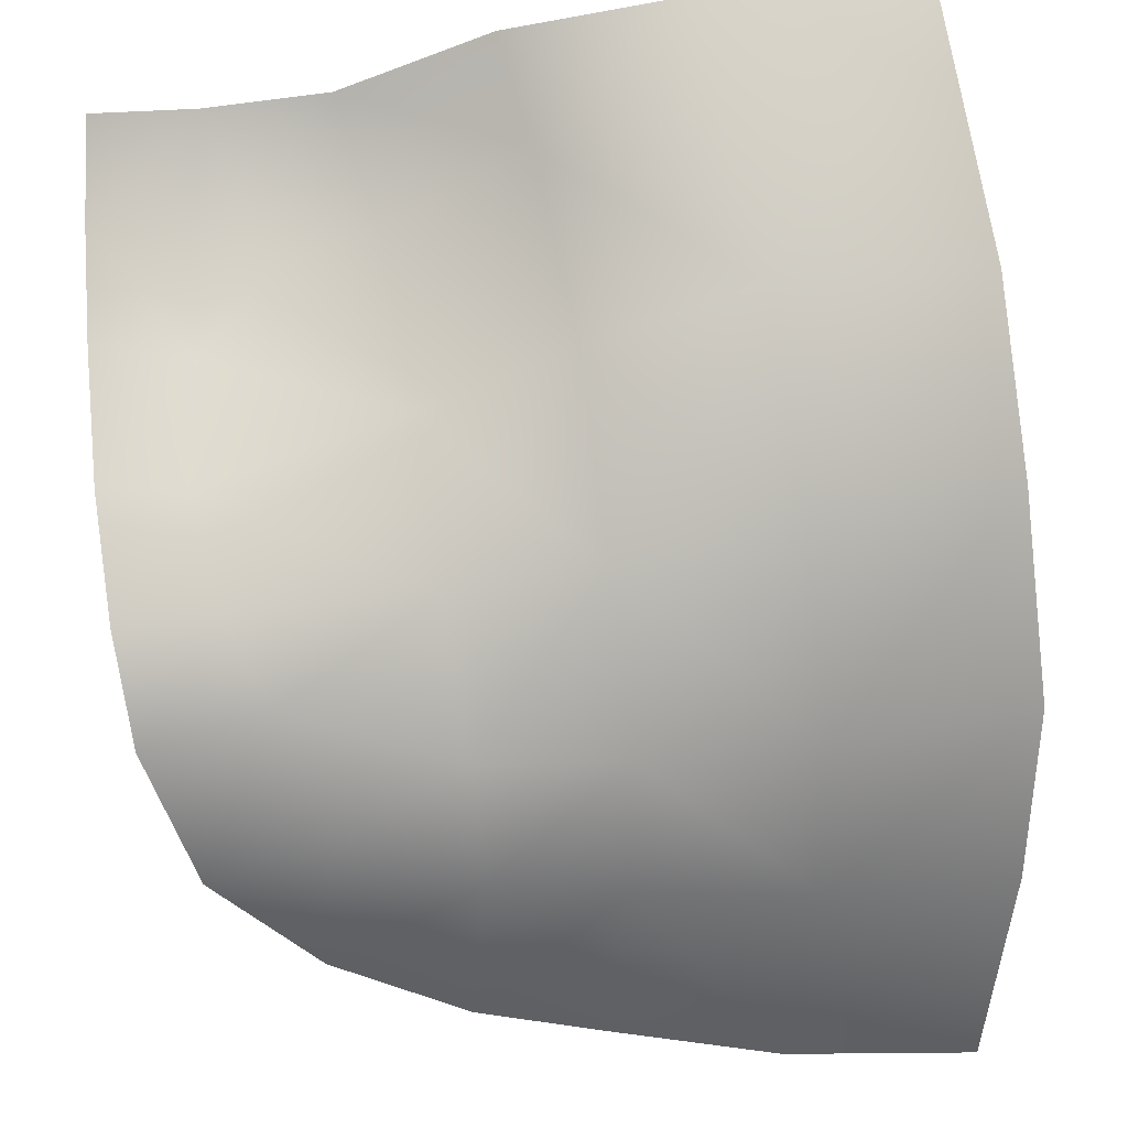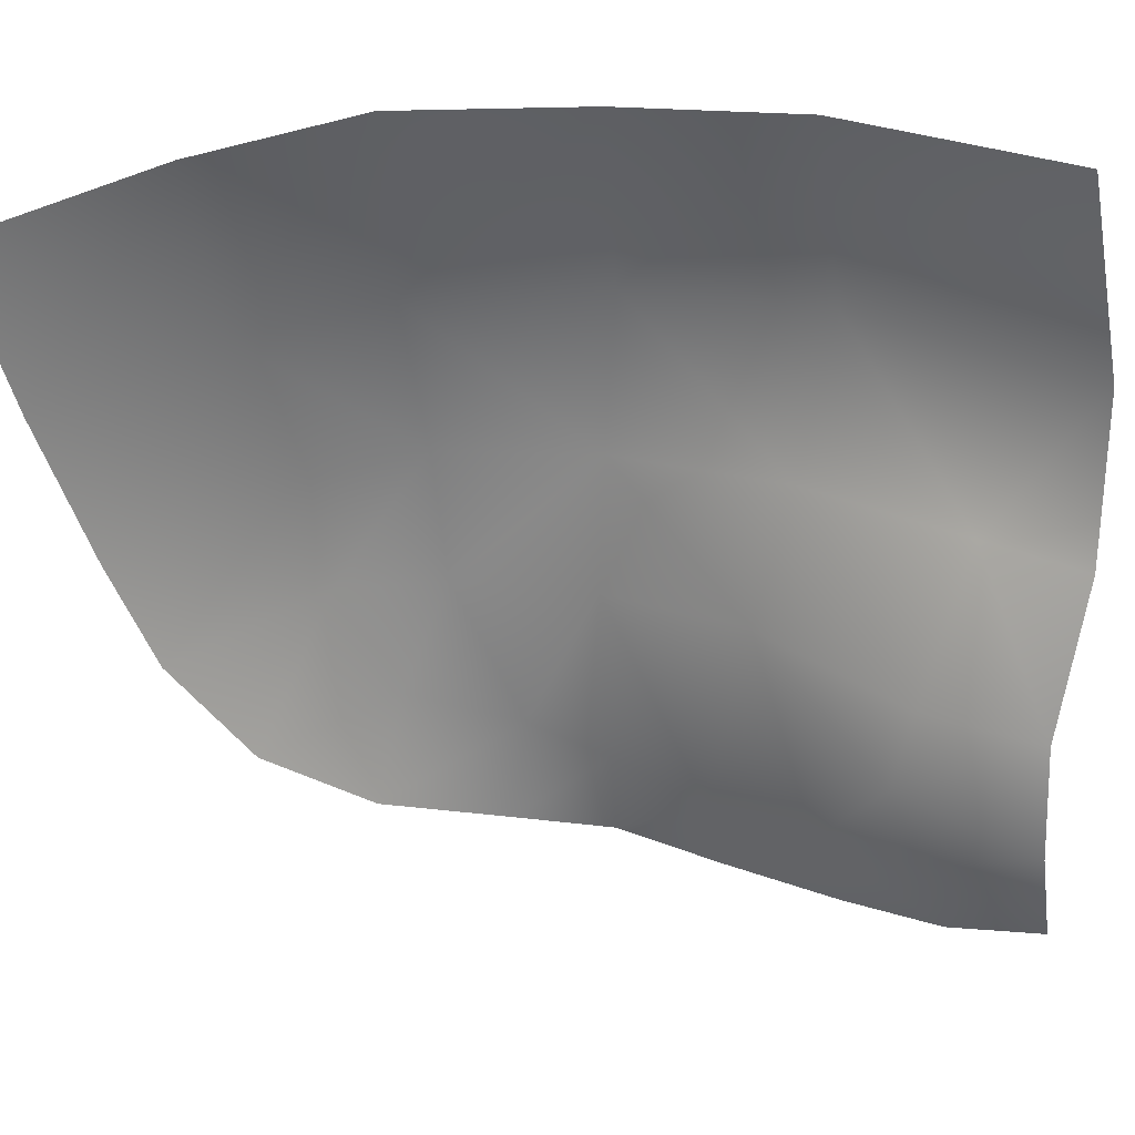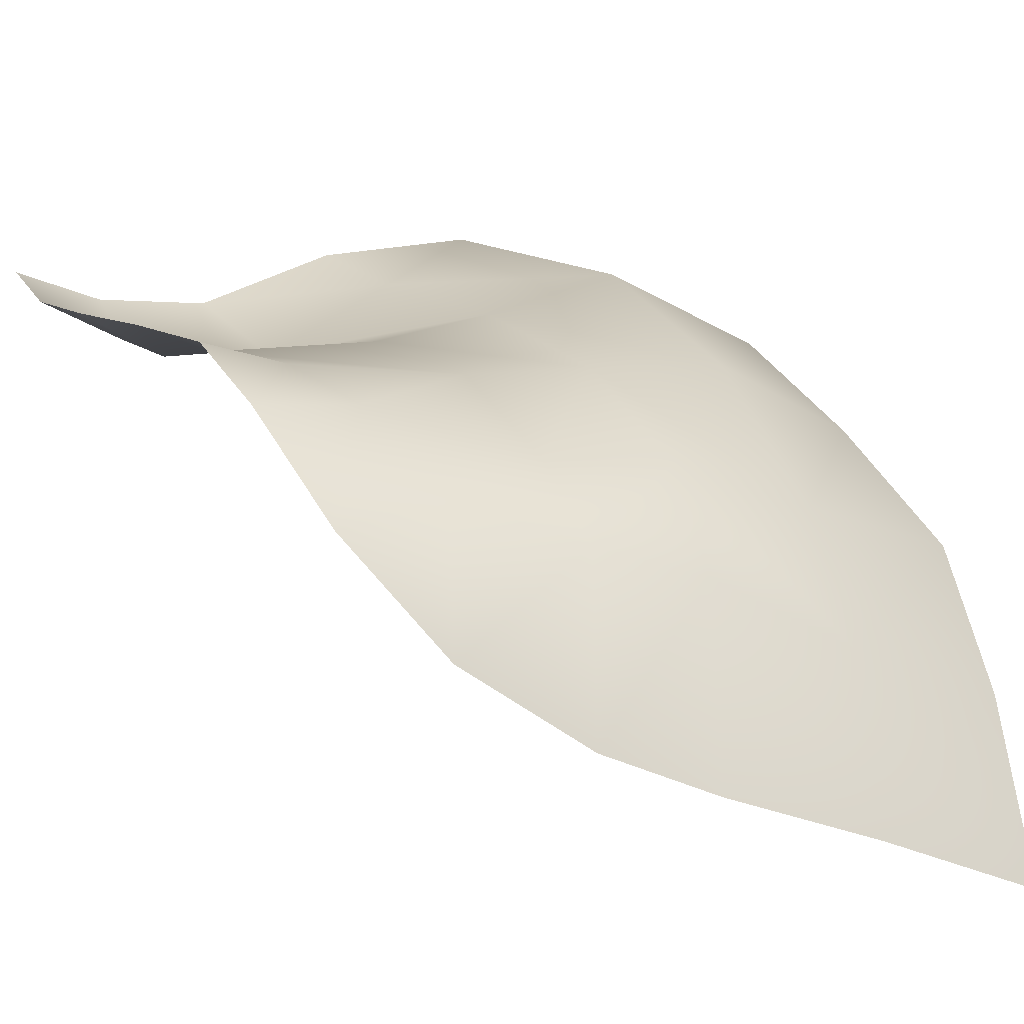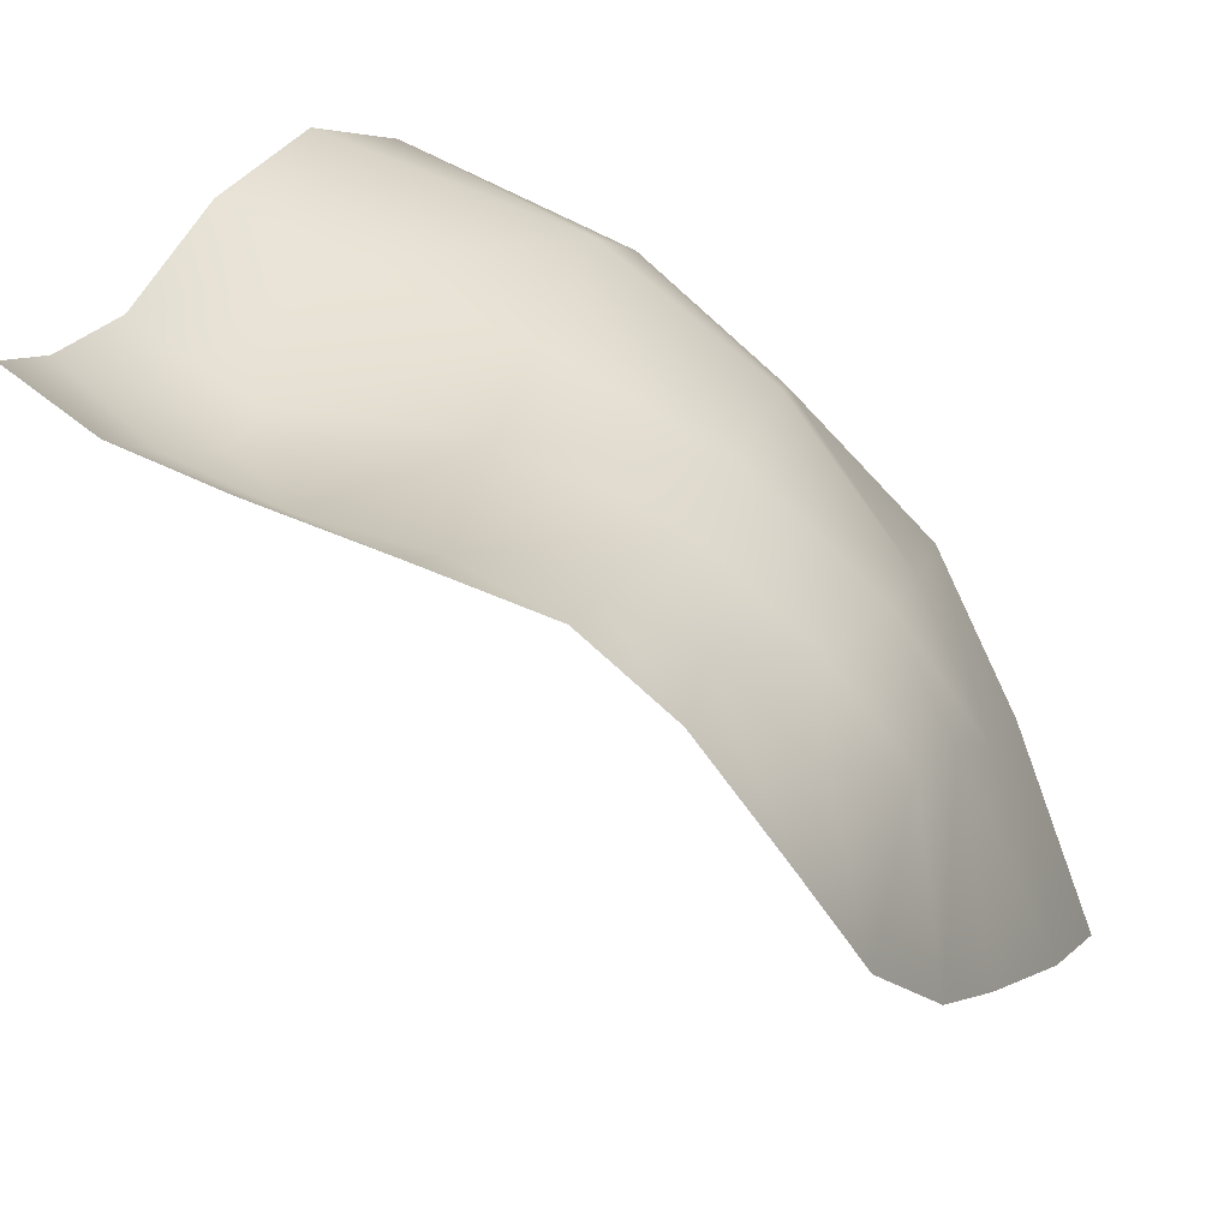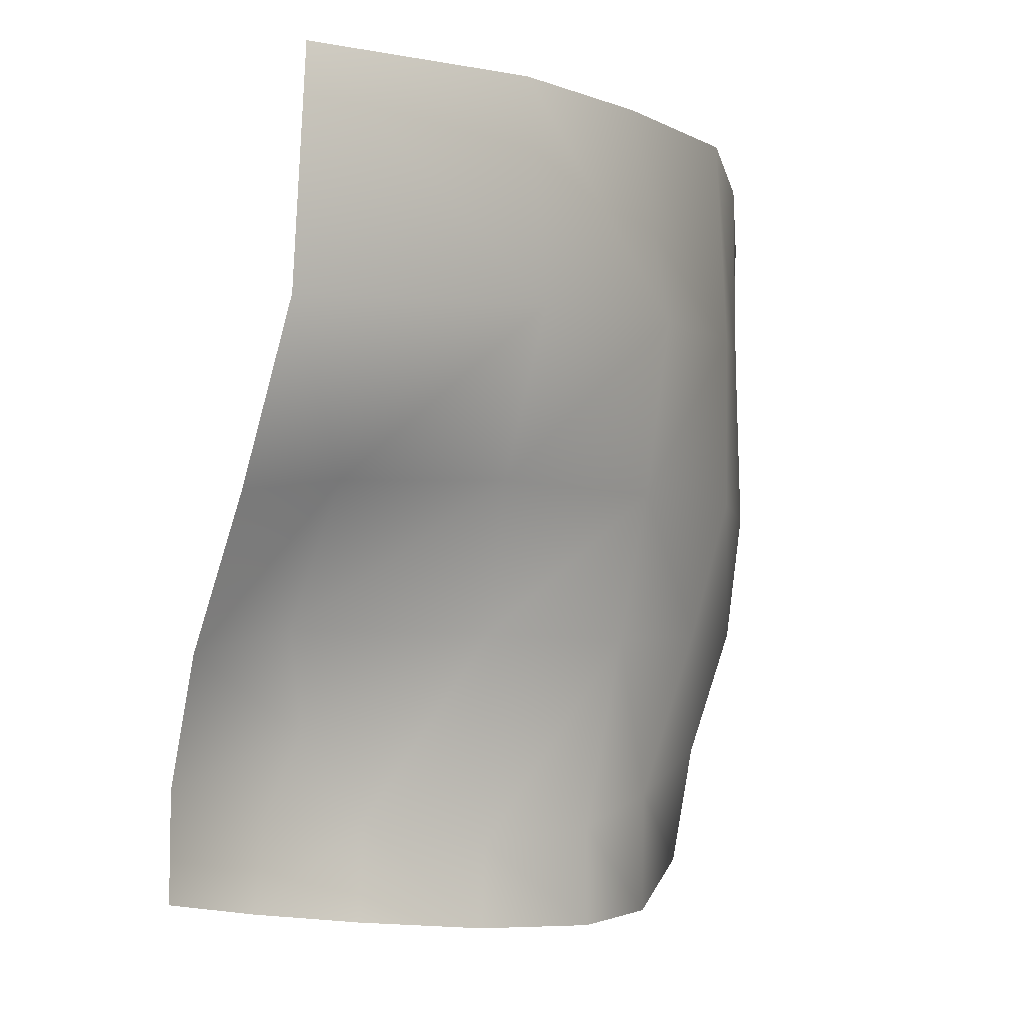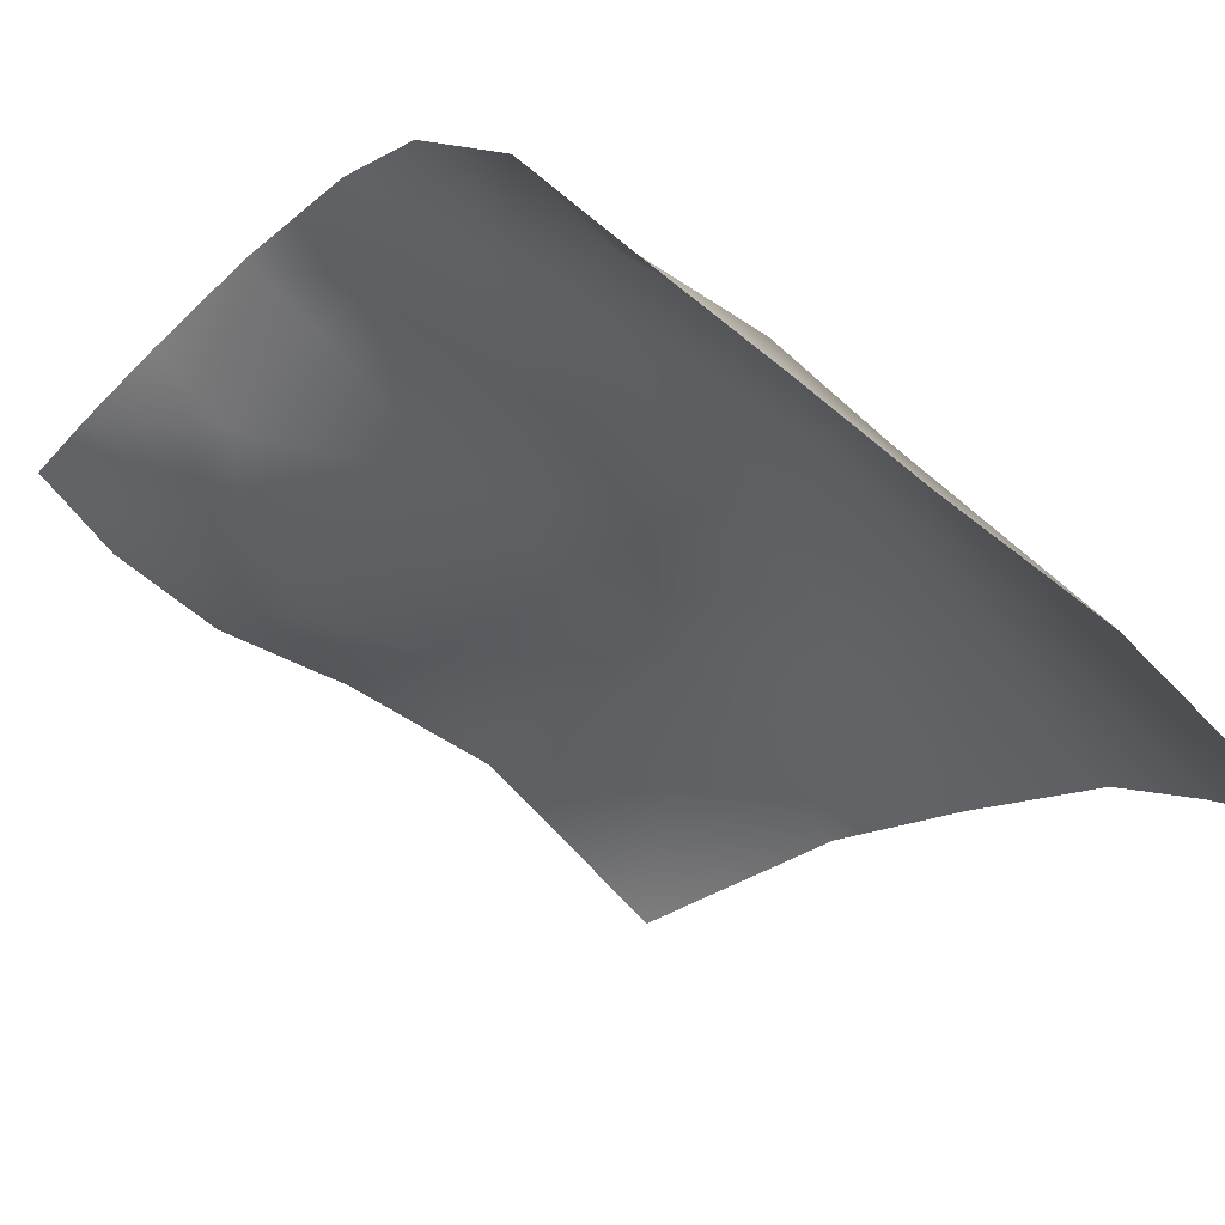
<metadata>
{"format":"obj","ext":"obj","renderer":"f3d","projection":"perspective","resolution":1024,"background":"white","views":[{"elev":56.5,"azim":76.8,"up":"+Z"},{"elev":35.9,"azim":-131.1,"up":"+Y"},{"elev":-9.1,"azim":49.4,"up":"+Z"},{"elev":15.5,"azim":10.9,"up":"+Z"},{"elev":0.1,"azim":-16.7,"up":"+Y"},{"elev":-65.5,"azim":39.1,"up":"+Z"}]}
</metadata>
<code>
g Eye_L
v 0.06577 1.572 0.07919
v 0.07331 1.569 0.06461
v 0.07238 1.552 0.06757
v 0.06619 1.553 0.08087
v 0.06526 1.537 0.0832
v 0.07094 1.536 0.0725
v 0.05265 1.573 0.09219
v 0.05479 1.554 0.0958
v 0.05355 1.538 0.09355
v 0.0688 1.525 0.0743
v 0.06212 1.525 0.08245
v 0.0637 1.514 0.07781
v 0.05588 1.511 0.08618
v 0.05176 1.525 0.09139
v 0.07843 1.548 0.05084
v 0.07434 1.534 0.05412
v 0.08057 1.565 0.04699
v 0.03932 1.574 0.1034
v 0.03972 1.554 0.1074
v 0.01835 1.574 0.1124
v 0.01651 1.554 0.1157
v 0.02225 1.539 0.1073
v 0.01326 1.538 0.112
v 0.01058 1.525 0.1054
v 0.0199 1.527 0.09872
v 0.03791 1.539 0.1015
v 0.03783 1.526 0.09691
v 0.0211 1.518 0.09753
v 0.008924 1.514 0.1043
v 0.01785 1.511 0.09837
v 0.01635 1.503 0.101
v 0.008559 1.505 0.1056
v 0.02712 1.51 0.09496
v 0.02599 1.502 0.09791
v 0.03859 1.507 0.09311
v 0.0489 1.508 0.09042
v 0.02712 1.51 0.09496
v 0.03778 1.5 0.09454
v 0.04872 1.499 0.09103
v 0.05628 1.5 0.08461
v 0.06325 1.503 0.07404
v 0.06746 1.511 0.06391
v 0.07146 1.523 0.05731
g Eye_L_0
f 3 2 1
f 4 3 1
f 4 5 3
f 5 6 3
f 4 1 7
f 8 4 7
f 9 5 4
f 8 9 4
f 6 5 10
f 5 11 10
f 5 9 11
f 12 10 11
f 13 12 11
f 9 14 11
f 11 14 13
f 15 3 6
f 2 3 15
f 16 15 6
f 17 2 15
f 8 7 18
f 19 8 18
f 19 18 20
f 21 19 20
f 22 19 21
f 23 22 21
f 23 24 22
f 24 25 22
f 22 25 26
f 22 26 19
f 27 26 25
f 25 24 28
f 25 28 27
f 24 29 28
f 29 30 28
f 31 30 29
f 32 31 29
f 30 31 33
f 28 30 33
f 31 34 33
f 19 26 8
f 26 9 8
f 26 27 9
f 27 14 9
f 14 27 35
f 36 14 35
f 37 35 27
f 28 37 27
f 37 34 38
f 35 37 38
f 39 36 35
f 38 39 35
f 39 40 36
f 40 13 36
f 14 36 13
f 41 13 40
f 12 13 41
f 42 12 41
f 10 12 42
f 43 10 42
f 6 10 43
f 16 6 43

</code>
